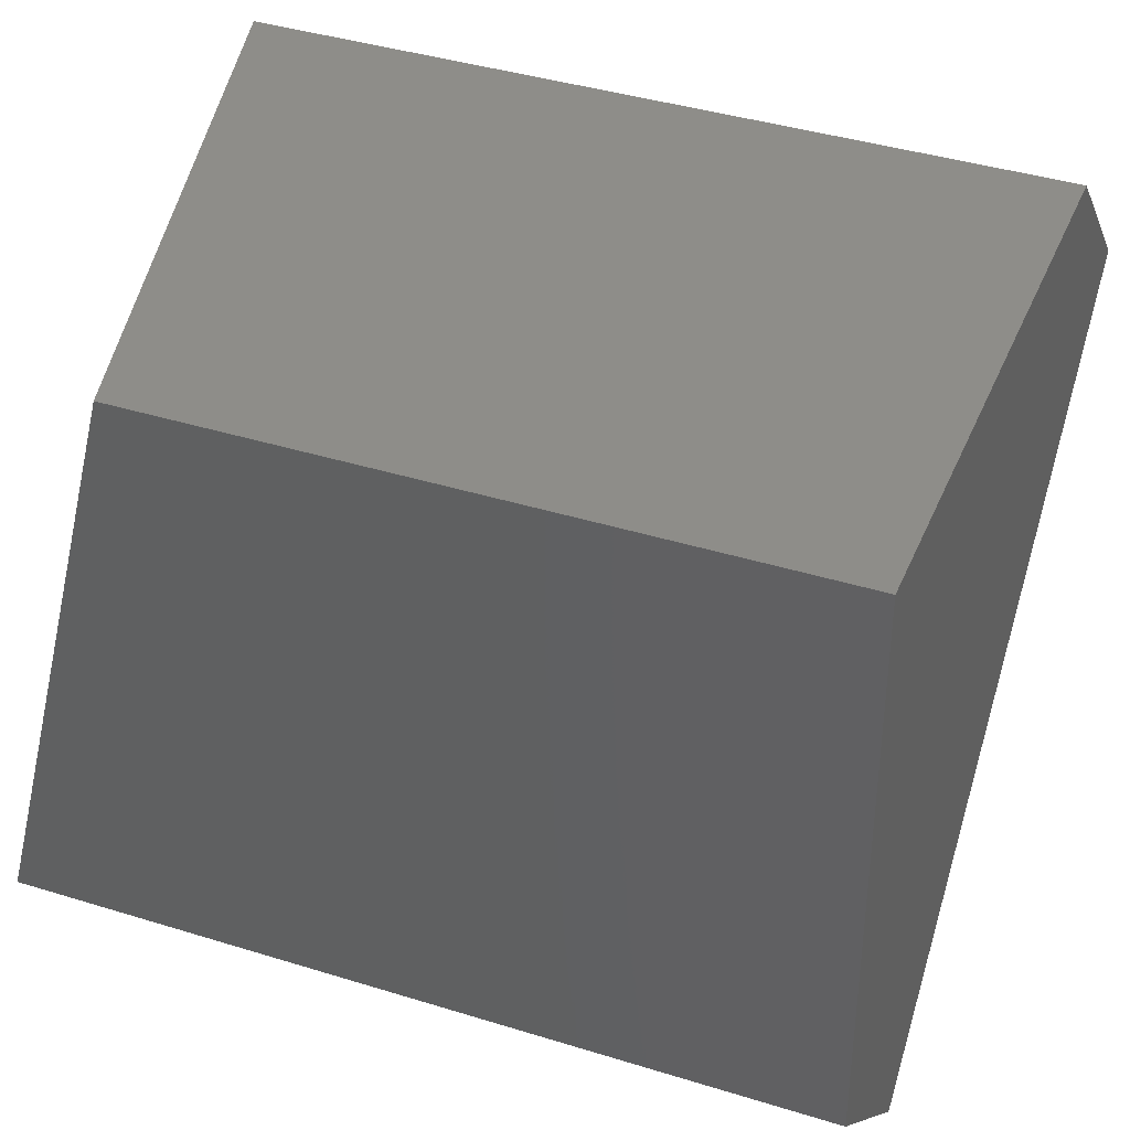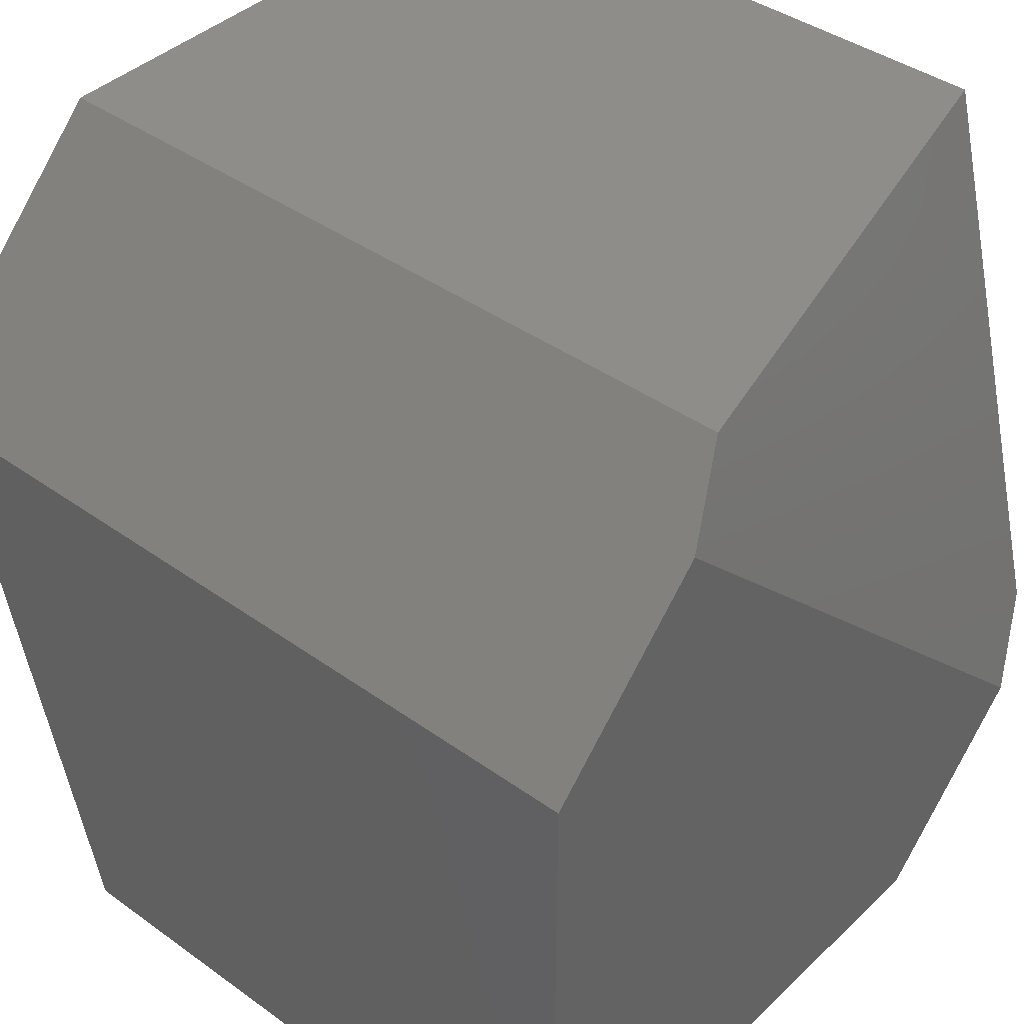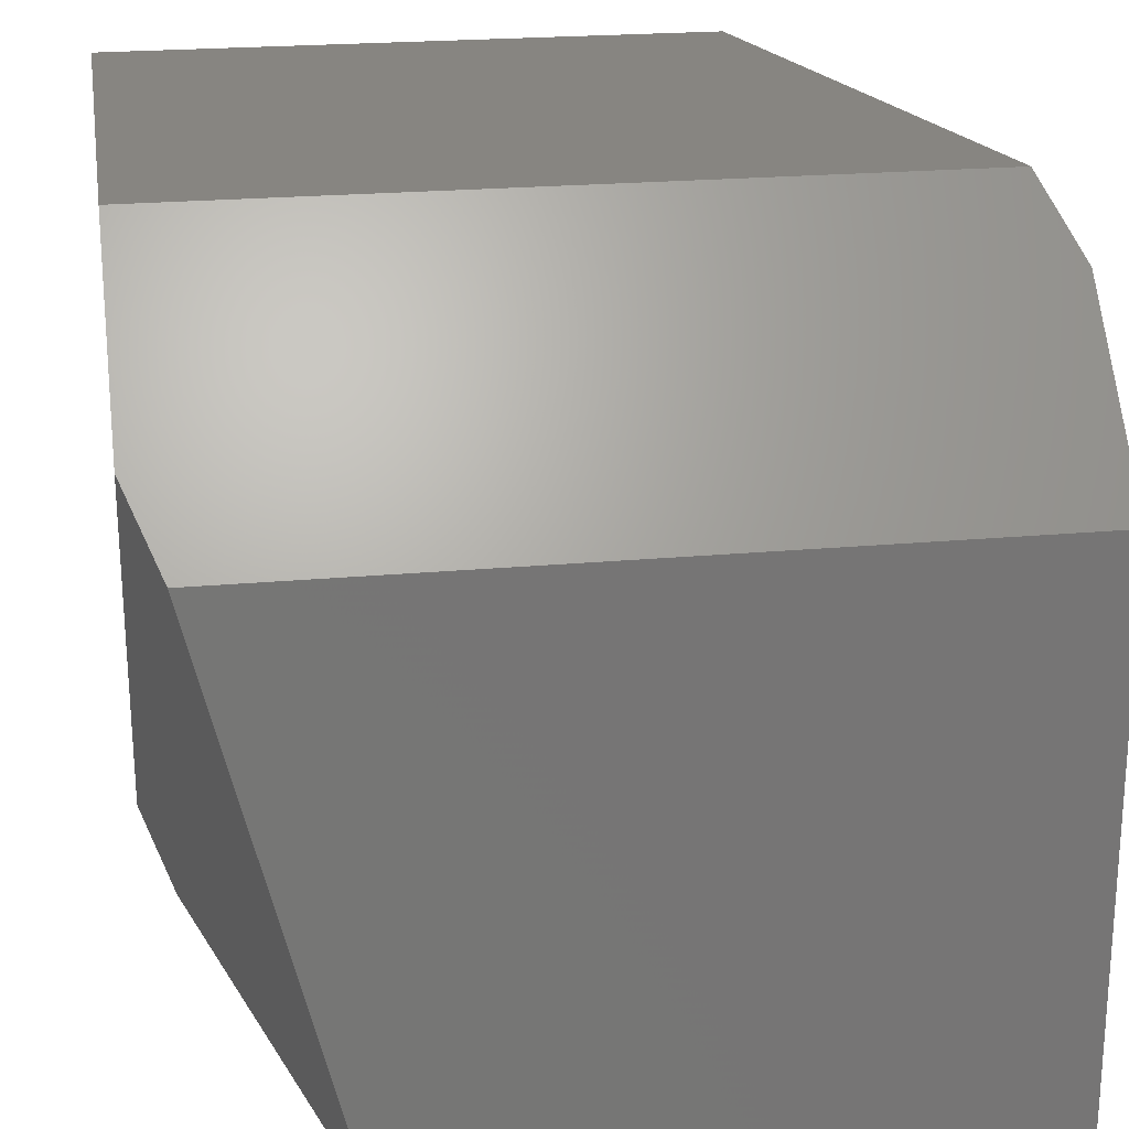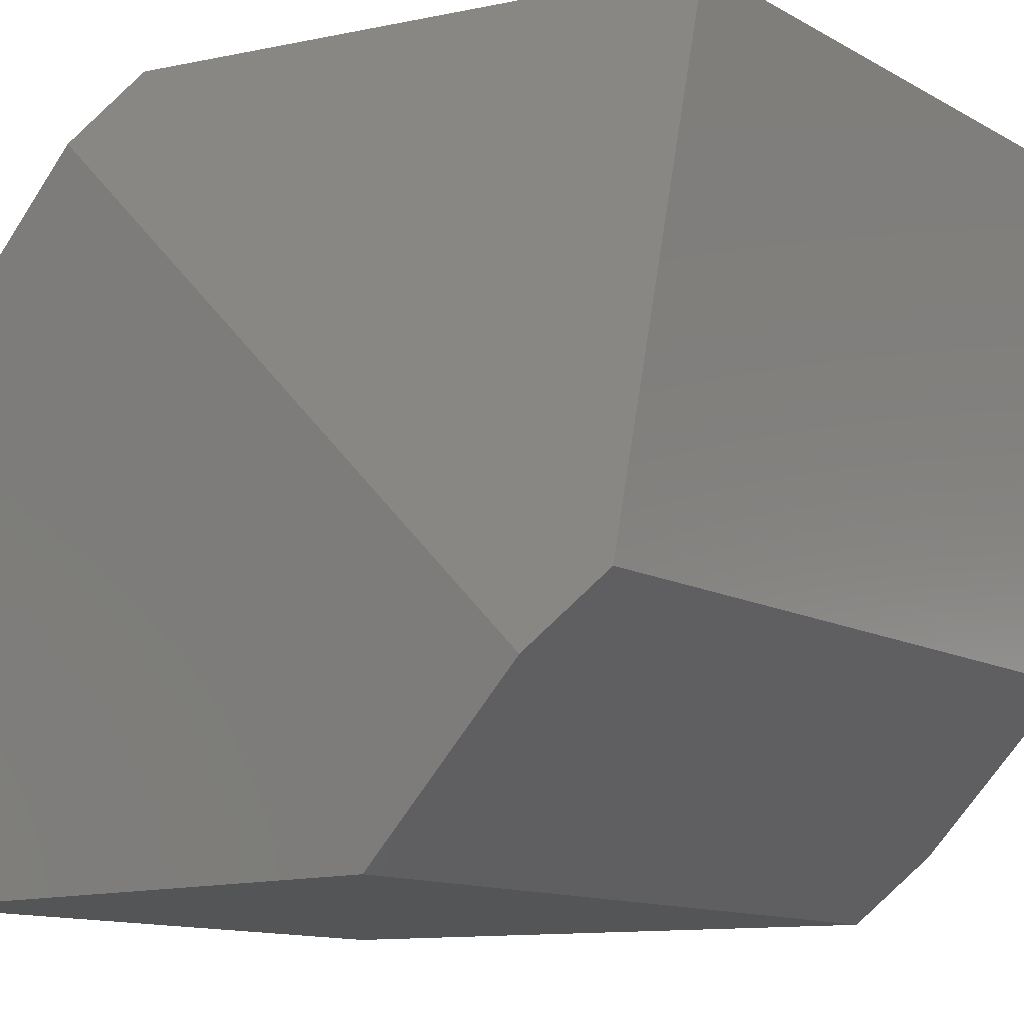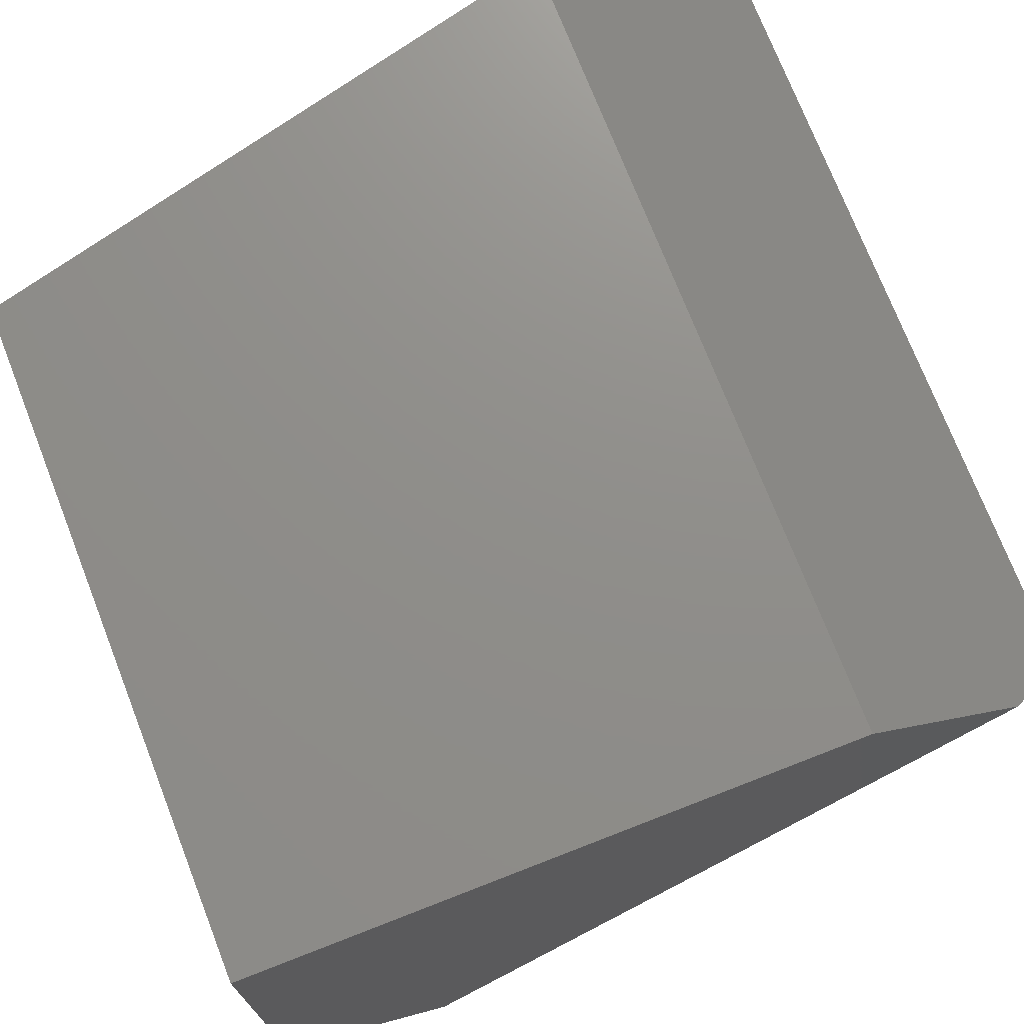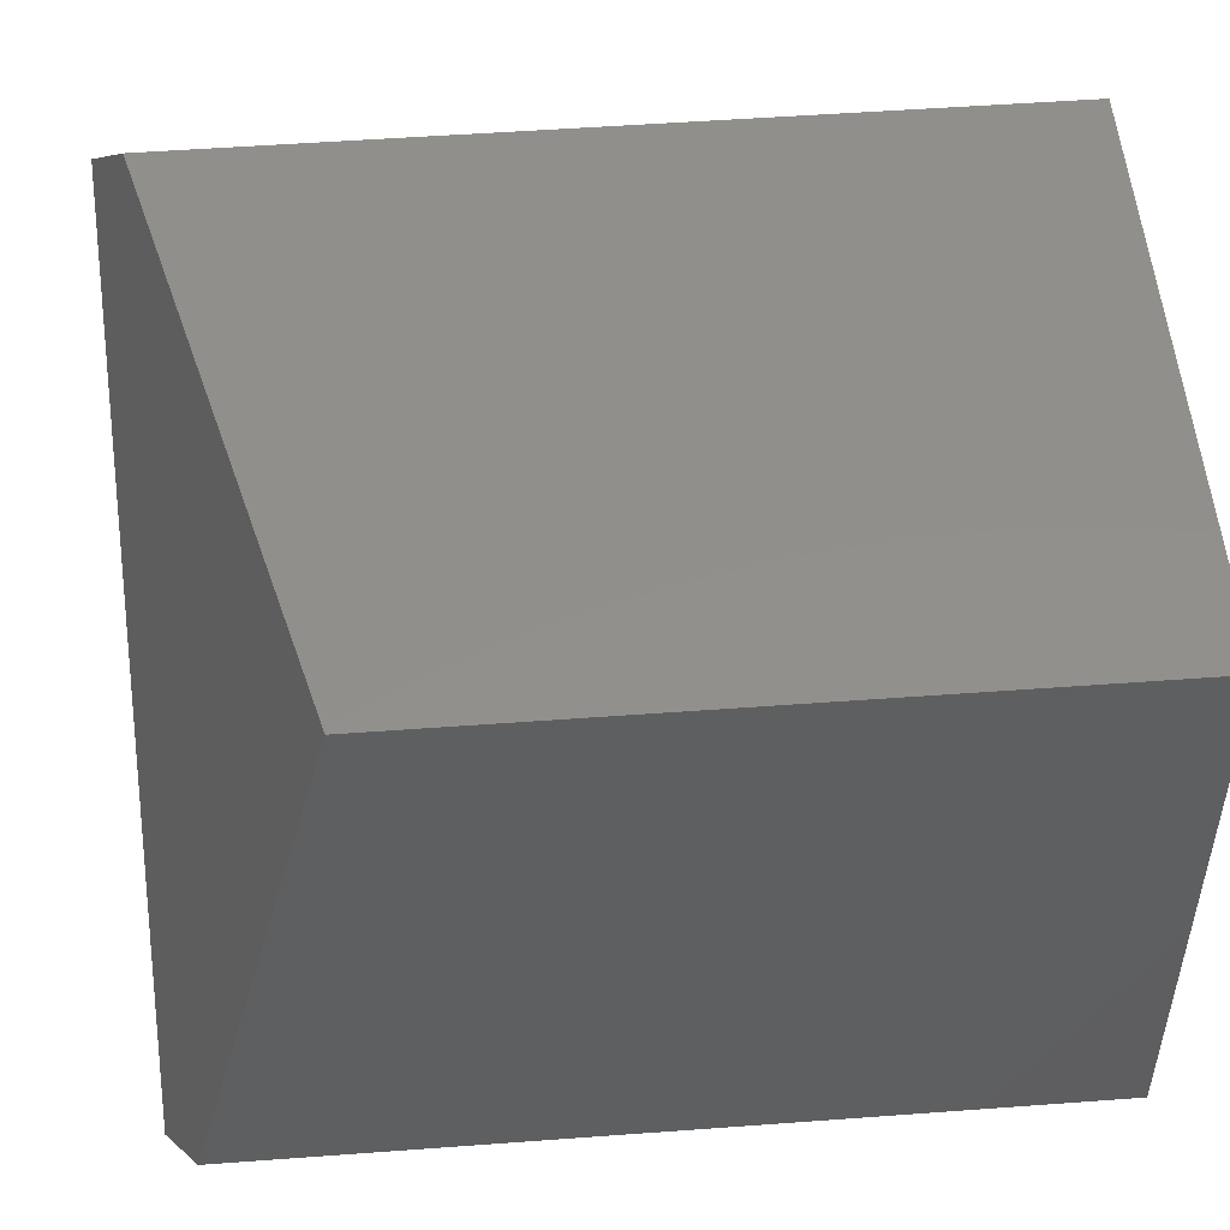
<metadata>
{"format":"stl","ext":"stl","renderer":"f3d","projection":"perspective","resolution":1024,"background":"white","views":[{"elev":39.5,"azim":-158.8,"up":"+Y"},{"elev":40.8,"azim":-138.8,"up":"+Z"},{"elev":22.2,"azim":170.9,"up":"+Z"},{"elev":-12.8,"azim":-51.0,"up":"+Z"},{"elev":73.3,"azim":68.7,"up":"+Z"},{"elev":51.7,"azim":-4.6,"up":"+Z"}]}
</metadata>
<code>
# stl→obj: 40 verts, 72 faces
v -0.5 -0.2071 -0.5
v -0.5 0.5 0.2071
v -0.5 0.5 -0.5
v -0.5 0.2929 0.4142
v -0.5 -0.4142 -0.2929
v 0.09738 0.2071 0.5
v 0.5 -0.5 0.5
v 0.5 0.2071 0.5
v -0.2803 -0.5 0.5
v -0.4571 0.2071 0.5
v 0.5 -0.2929 -0.4142
v 0.5 0.4142 0.2929
v 0.5 -0.5 -0.2071
v -0.09738 -0.2071 -0.5
v 0.2803 0.5 -0.5
v 0.4571 -0.2071 -0.5
v 0.09738 -0.5 -0.2071
v -0.4571 -0.5 -0.2071
v -0.09738 0.5 0.2071
v 0.4571 0.5 0.2071
v -0.45 -0.1864 -0.45
v -0.45 0.45 0.1864
v -0.45 0.2636 0.3728
v -0.45 0.45 -0.45
v -0.45 -0.3728 -0.2636
v 0.45 -0.45 0.45
v 0.08764 0.1864 0.45
v 0.45 0.1864 0.45
v -0.2523 -0.45 0.45
v -0.4114 0.1864 0.45
v 0.45 -0.2636 -0.3728
v 0.45 0.3728 0.2636
v 0.45 -0.45 -0.1864
v 0.2523 0.45 -0.45
v -0.08764 -0.1864 -0.45
v 0.4114 -0.1864 -0.45
v 0.08764 -0.45 -0.1864
v -0.4114 -0.45 -0.1864
v -0.08764 0.45 0.1864
v 0.4114 0.45 0.1864
f 1 2 3
f 2 1 4
f 4 1 5
f 6 7 8
f 6 9 7
f 9 6 10
f 8 11 12
f 13 8 7
f 8 13 11
f 14 15 16
f 3 14 1
f 14 3 15
f 17 9 18
f 9 17 7
f 7 17 13
f 15 19 20
f 3 19 15
f 19 3 2
f 5 10 4
f 18 10 5
f 10 18 9
f 17 11 13
f 11 17 16
f 16 17 14
f 14 18 5
f 14 5 1
f 18 14 17
f 12 6 8
f 20 6 12
f 6 20 19
f 19 10 6
f 4 19 2
f 19 4 10
f 16 20 12
f 20 16 15
f 16 12 11
f 21 22 23
f 22 21 24
f 21 23 25
f 26 27 28
f 29 27 26
f 27 29 30
f 31 28 32
f 33 28 31
f 28 33 26
f 34 35 36
f 24 35 34
f 35 24 21
f 37 29 26
f 37 26 33
f 29 37 38
f 24 39 22
f 39 24 34
f 39 34 40
f 30 25 23
f 38 30 29
f 30 38 25
f 37 31 36
f 31 37 33
f 37 36 35
f 35 38 37
f 38 35 25
f 25 35 21
f 27 32 28
f 40 27 39
f 27 40 32
f 30 39 27
f 23 39 30
f 39 23 22
f 36 40 34
f 40 36 32
f 32 36 31

</code>
